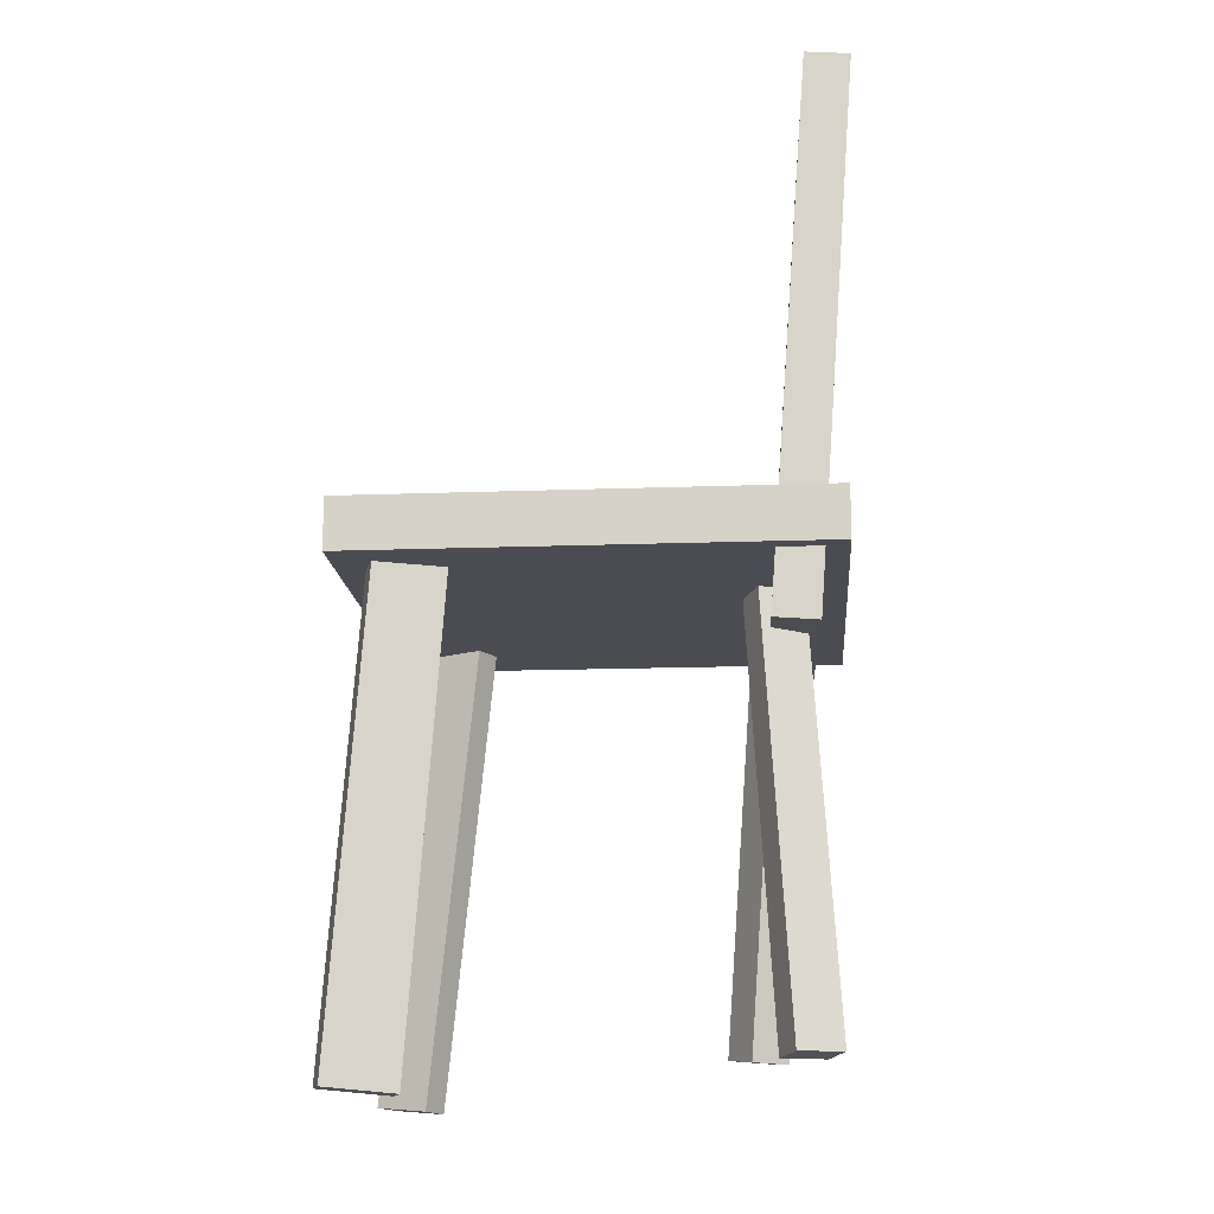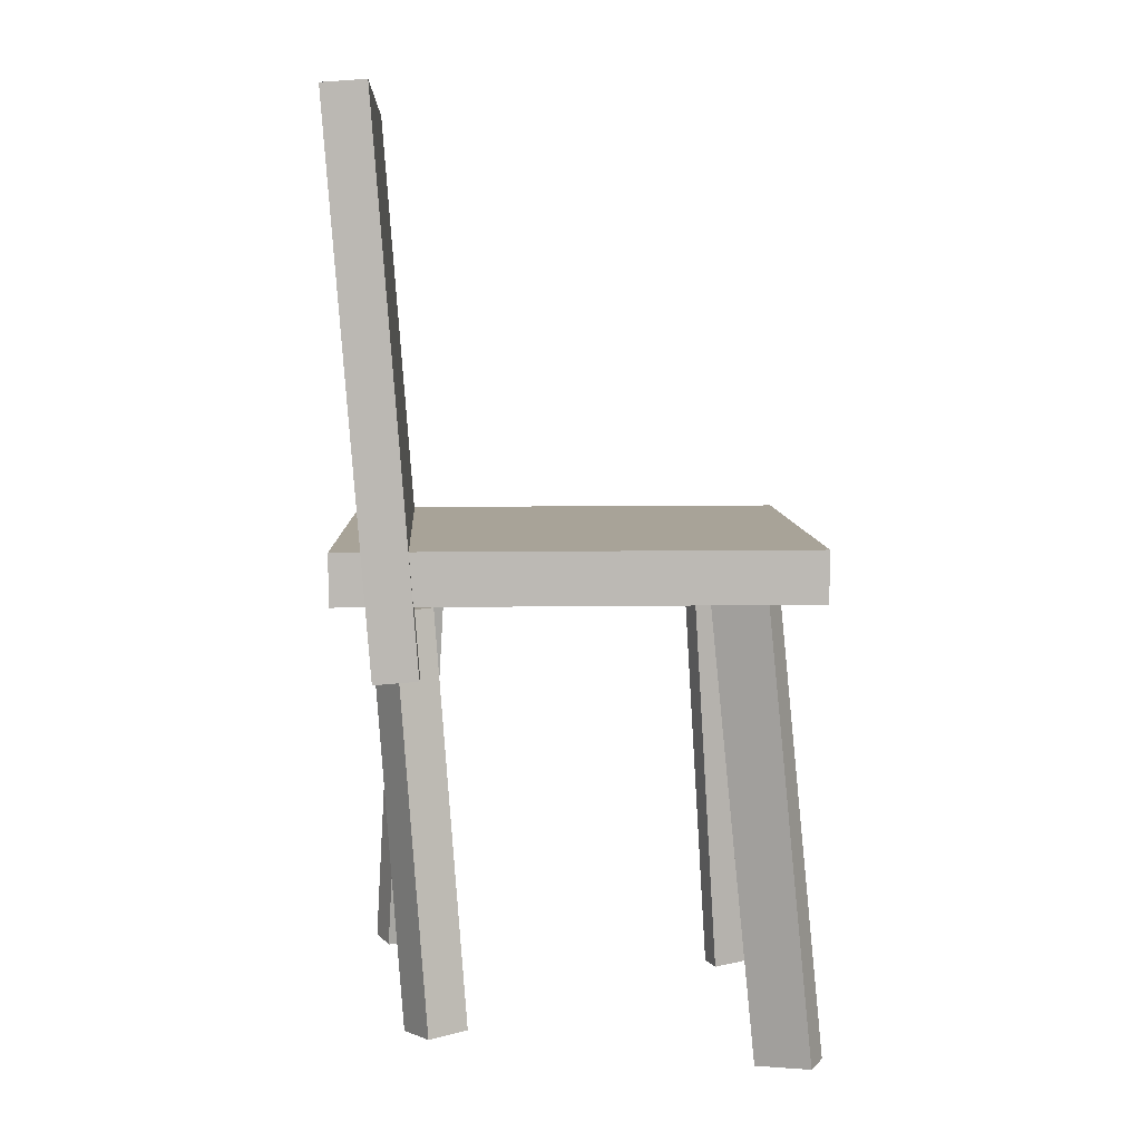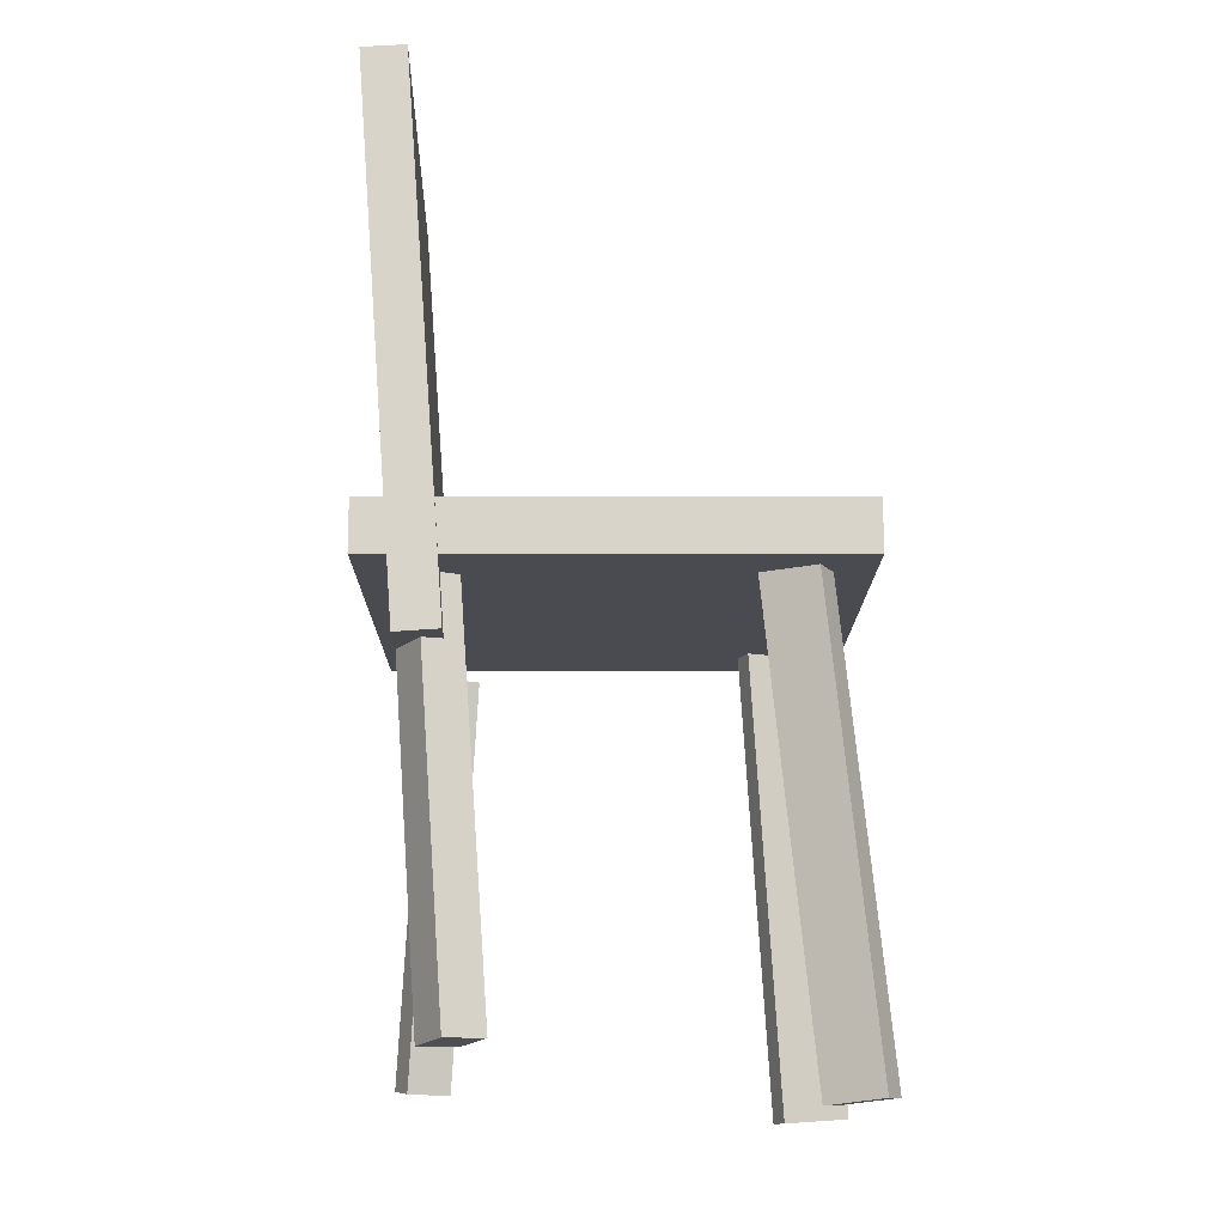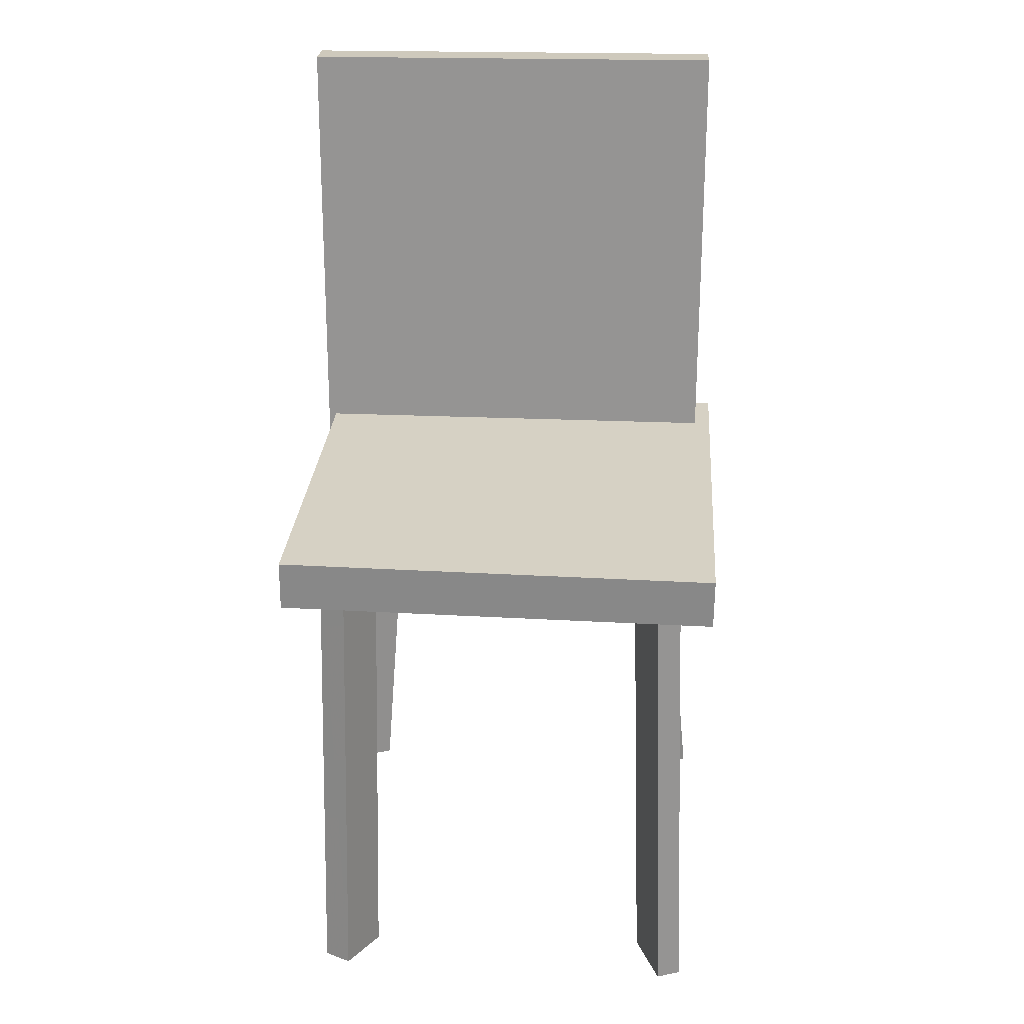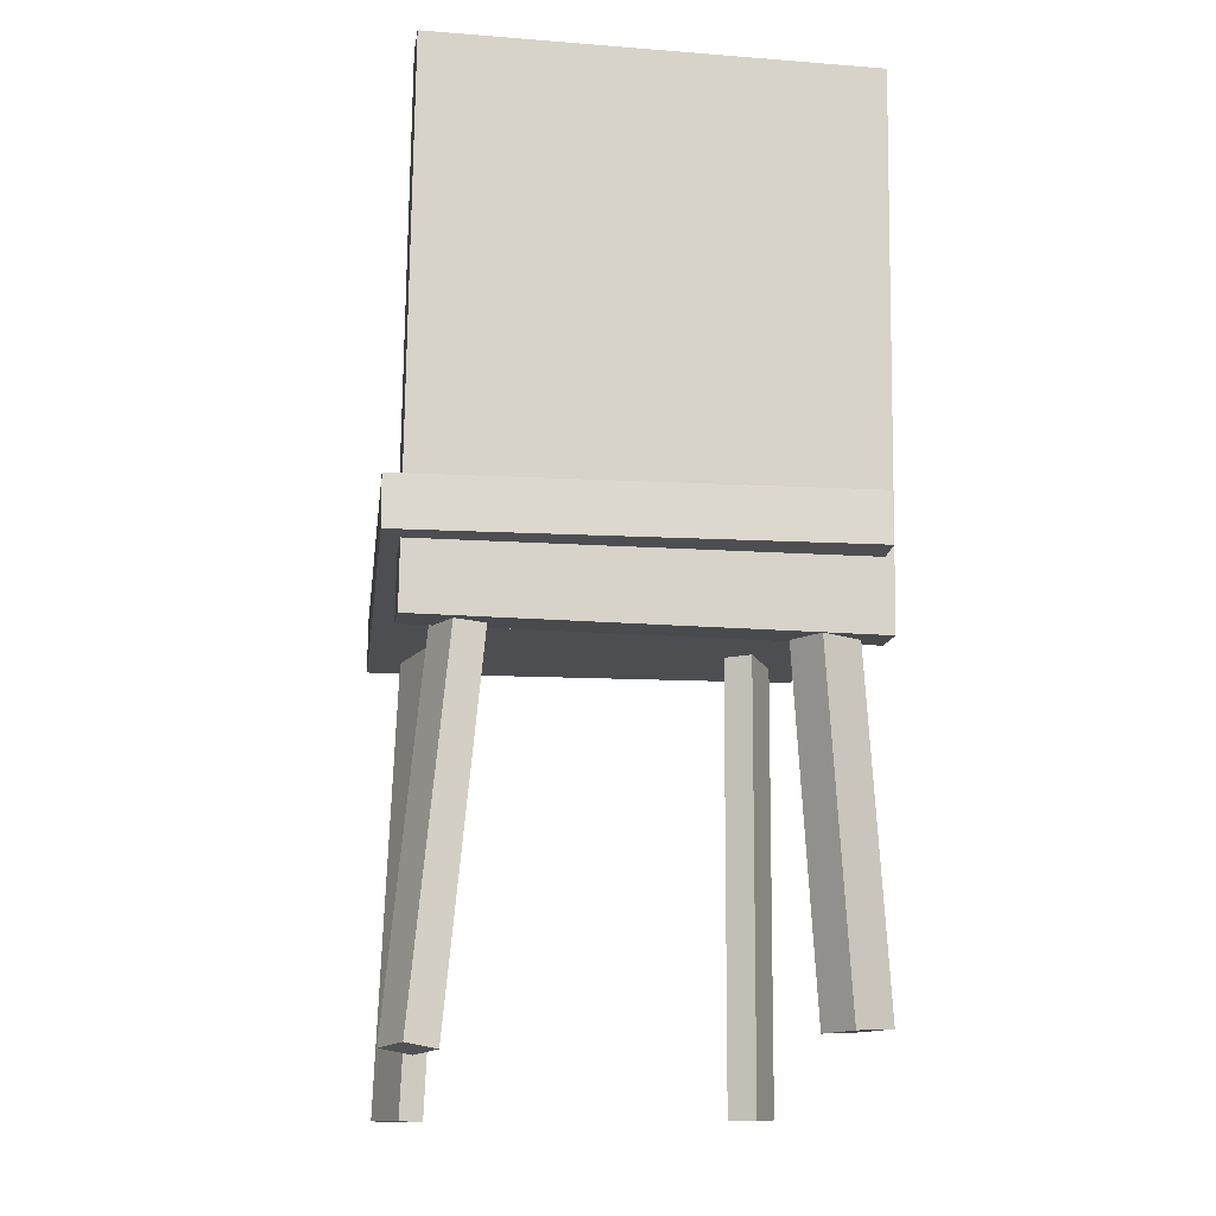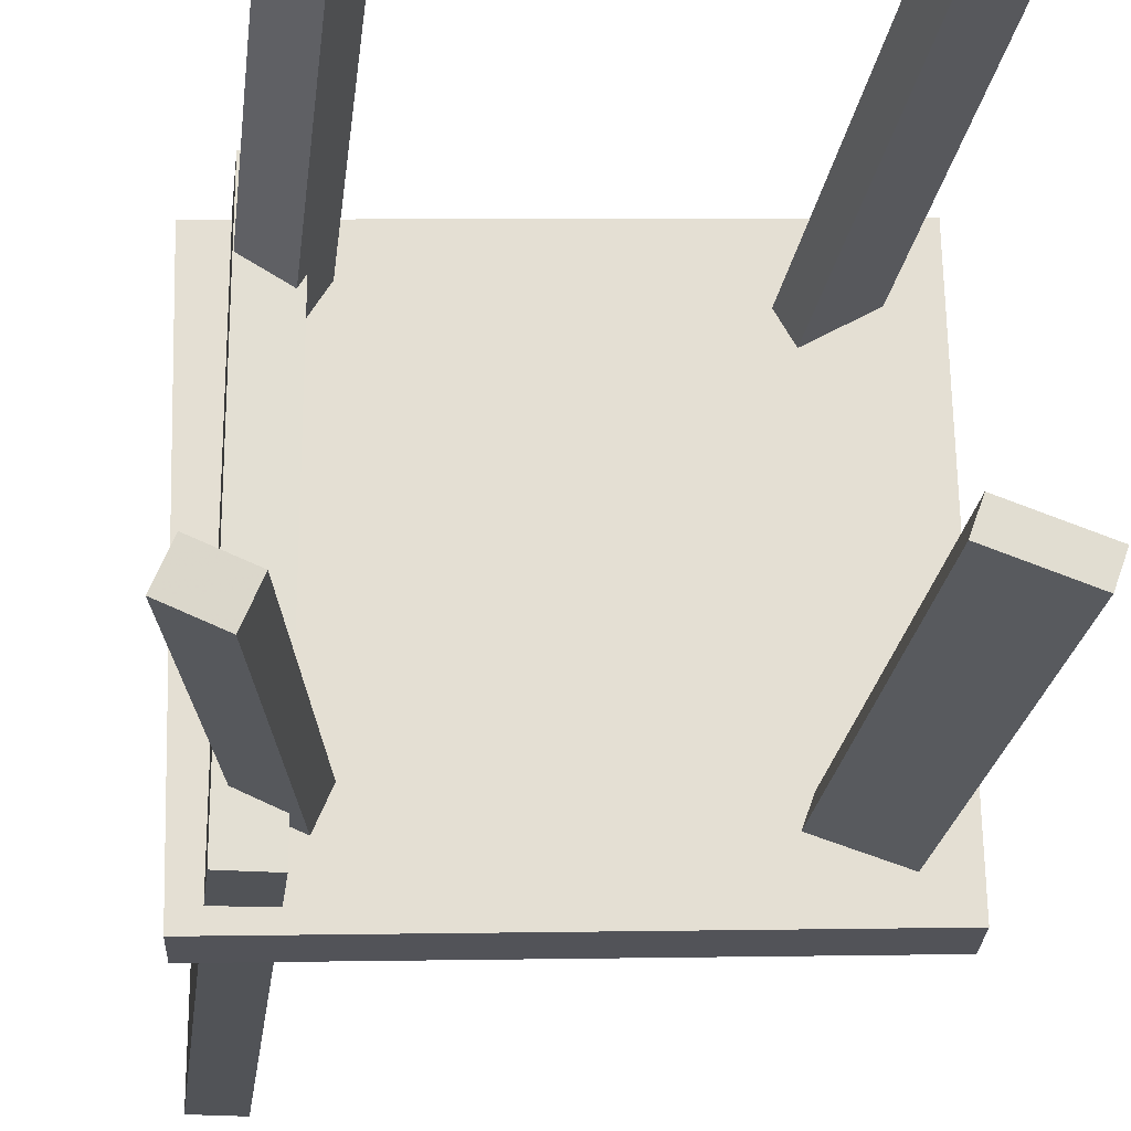
<metadata>
{"format":"obj","ext":"obj","renderer":"f3d","projection":"perspective","resolution":1024,"background":"white","views":[{"elev":-15.9,"azim":-176.8,"up":"+Y"},{"elev":7.5,"azim":-3.2,"up":"+Y"},{"elev":-14.0,"azim":-1.8,"up":"+Y"},{"elev":26.7,"azim":92.8,"up":"+Y"},{"elev":-17.3,"azim":-98.5,"up":"+Y"},{"elev":-22.3,"azim":-2.3,"up":"+Z"}]}
</metadata>
<code>
v 0.1912 -0.02472 -0.188
v 0.1819 -0.02118 0.1953
v -0.203 -0.02536 -0.1975
v -0.2122 -0.02181 0.1858
v 0.1911 0.01889 -0.1884
v 0.1819 0.02244 0.1949
v -0.203 0.01826 -0.1979
v -0.2123 0.0218 0.1854
f 1.0 7.0 5.0
f 1.0 3.0 7.0
f 1.0 4.0 3.0
f 1.0 2.0 4.0
f 3.0 8.0 7.0
f 3.0 4.0 8.0
f 5.0 7.0 8.0
f 5.0 8.0 6.0
f 1.0 5.0 6.0
f 1.0 6.0 2.0
f 2.0 6.0 8.0
f 2.0 8.0 4.0
v 0.146 -0.4159 0.124
v 0.1336 -0.4169 0.1465
v 0.1037 0.005194 0.1186
v 0.09121 0.004232 0.1411
v 0.19 -0.4112 0.1486
v 0.1776 -0.4122 0.1711
v 0.1477 0.009938 0.1431
v 0.1352 0.008976 0.1656
f 9.0 15.0 13.0
f 9.0 11.0 15.0
f 9.0 12.0 11.0
f 9.0 10.0 12.0
f 11.0 16.0 15.0
f 11.0 12.0 16.0
f 13.0 15.0 16.0
f 13.0 16.0 14.0
f 9.0 13.0 14.0
f 9.0 14.0 10.0
f 10.0 14.0 16.0
f 10.0 16.0 12.0
v -0.1803 -0.08203 -0.1822
v -0.1789 -0.08257 0.1938
v -0.2149 0.3818 -0.1814
v -0.2135 0.3813 0.1946
v -0.1431 -0.07926 -0.1823
v -0.1417 -0.07979 0.1936
v -0.1777 0.3846 -0.1816
v -0.1763 0.384 0.1944
f 17.0 23.0 21.0
f 17.0 19.0 23.0
f 17.0 20.0 19.0
f 17.0 18.0 20.0
f 19.0 24.0 23.0
f 19.0 20.0 24.0
f 21.0 23.0 24.0
f 21.0 24.0 22.0
f 17.0 21.0 22.0
f 17.0 22.0 18.0
f 18.0 22.0 24.0
f 18.0 24.0 20.0
v -0.1053 -0.3714 0.175
v -0.1371 -0.3724 0.1935
v -0.1254 -0.3754 0.1404
v -0.1571 -0.3764 0.1589
v -0.1304 -0.02752 0.1499
v -0.1621 -0.02848 0.1684
v -0.1504 -0.03151 0.1152
v -0.1822 -0.03247 0.1337
f 25.0 31.0 29.0
f 25.0 27.0 31.0
f 25.0 28.0 27.0
f 25.0 26.0 28.0
f 27.0 32.0 31.0
f 27.0 28.0 32.0
f 29.0 31.0 32.0
f 29.0 32.0 30.0
f 25.0 29.0 30.0
f 25.0 30.0 26.0
f 26.0 30.0 32.0
f 26.0 32.0 28.0
v -0.19 -0.3942 -0.1709
v -0.1784 -0.3974 -0.1448
v -0.1698 -0.04636 -0.1375
v -0.1582 -0.04953 -0.1115
v -0.1544 -0.3947 -0.1868
v -0.1428 -0.3979 -0.1608
v -0.1343 -0.0469 -0.1535
v -0.1226 -0.05007 -0.1275
f 33.0 39.0 37.0
f 33.0 35.0 39.0
f 33.0 36.0 35.0
f 33.0 34.0 36.0
f 35.0 40.0 39.0
f 35.0 36.0 40.0
f 37.0 39.0 40.0
f 37.0 40.0 38.0
f 33.0 37.0 38.0
f 33.0 38.0 34.0
f 34.0 38.0 40.0
f 34.0 40.0 36.0
v 0.1076 -0.000764 -0.1195
v 0.1637 0.003511 -0.1392
v 0.1004 -0.0005804 -0.14
v 0.1565 0.003695 -0.1597
v 0.135 -0.4212 -0.1329
v 0.1911 -0.417 -0.1526
v 0.1278 -0.421 -0.1534
v 0.1838 -0.4168 -0.1731
f 41.0 47.0 45.0
f 41.0 43.0 47.0
f 41.0 44.0 43.0
f 41.0 42.0 44.0
f 43.0 48.0 47.0
f 43.0 44.0 48.0
f 45.0 47.0 48.0
f 45.0 48.0 46.0
f 41.0 45.0 46.0
f 41.0 46.0 42.0
f 42.0 46.0 48.0
f 42.0 48.0 44.0

</code>
